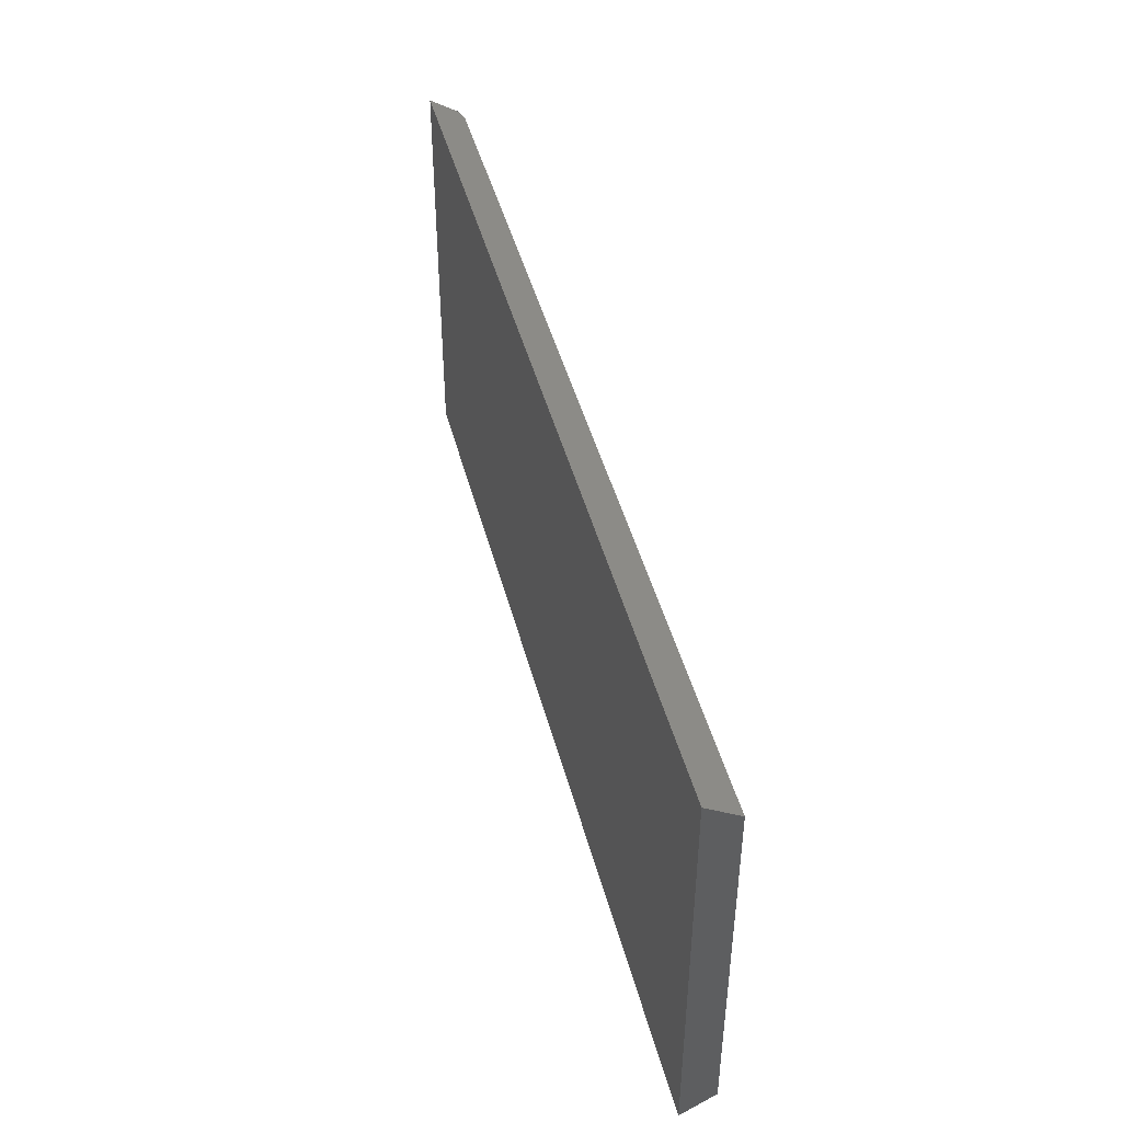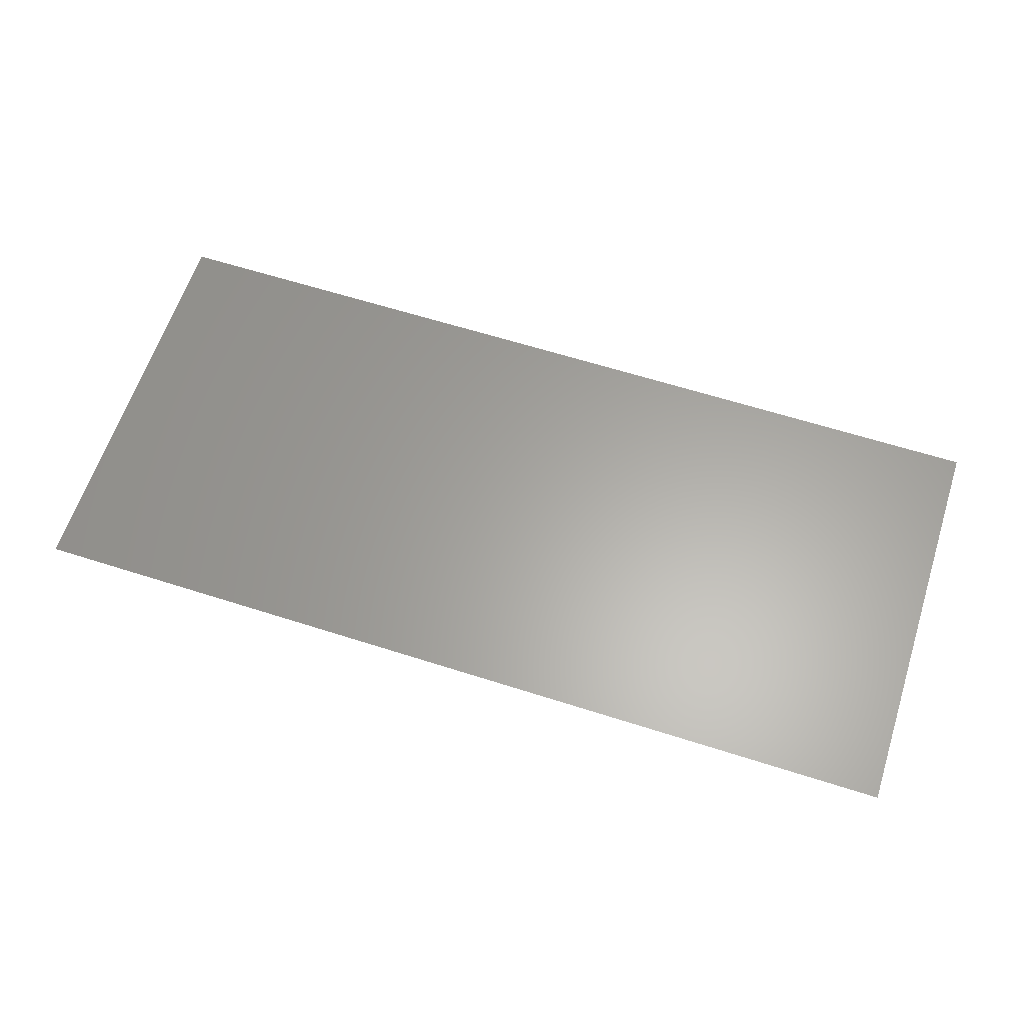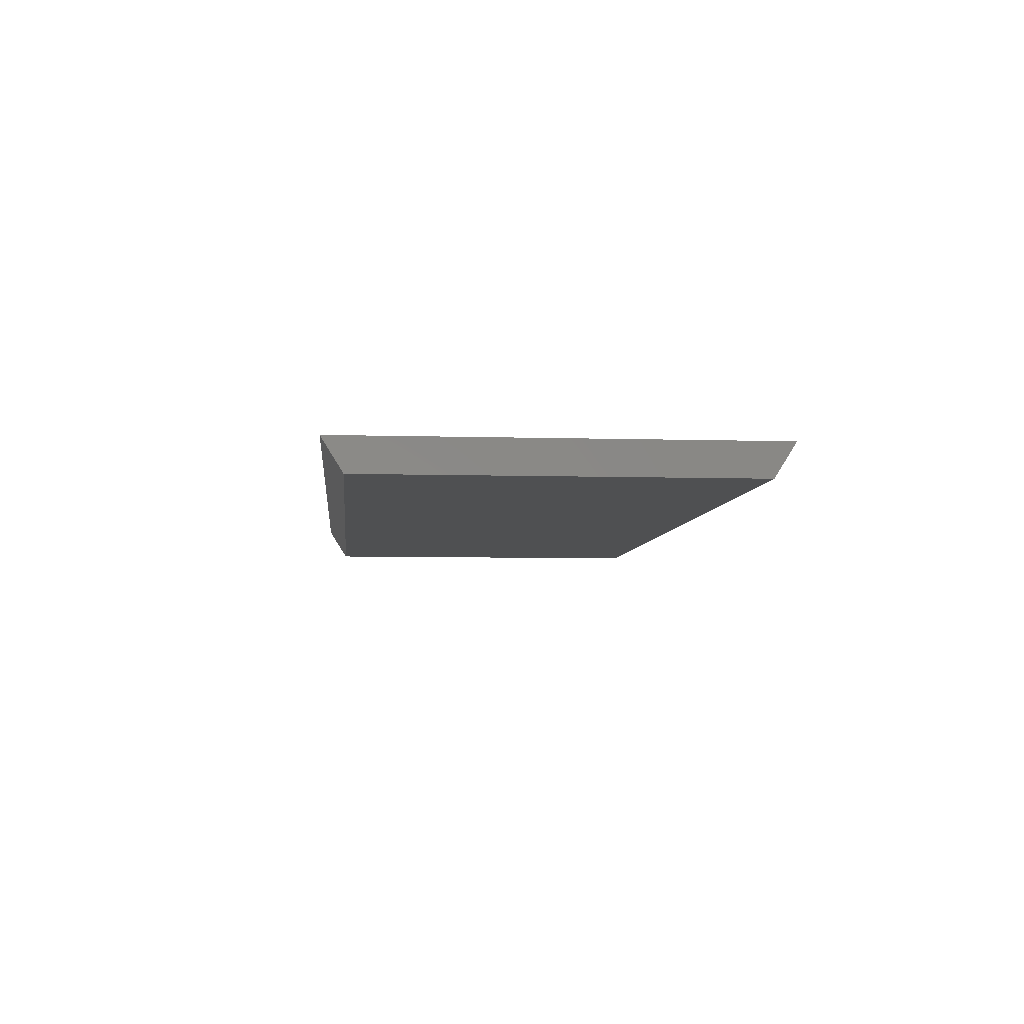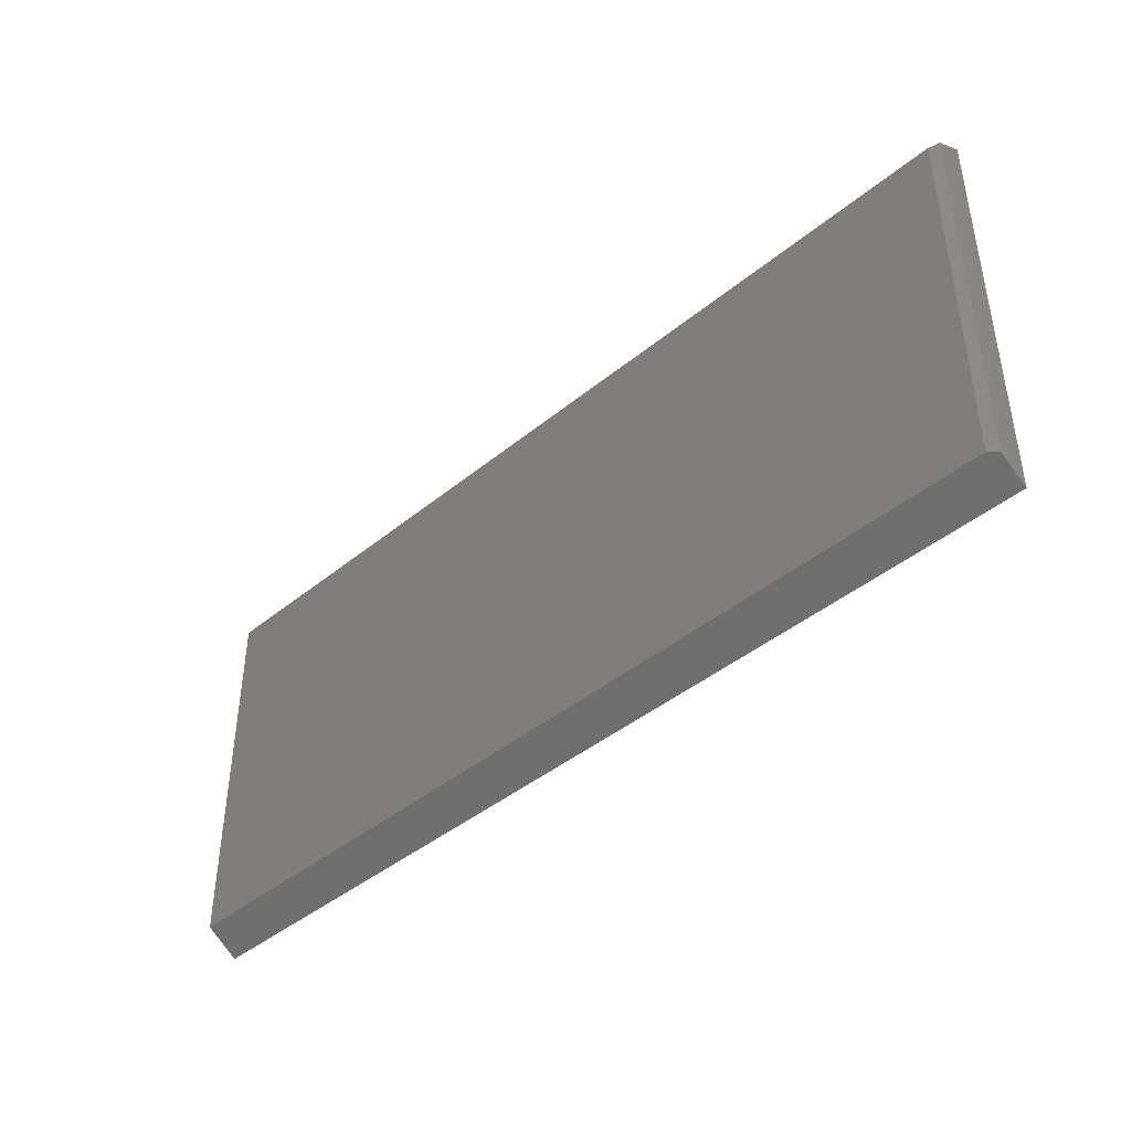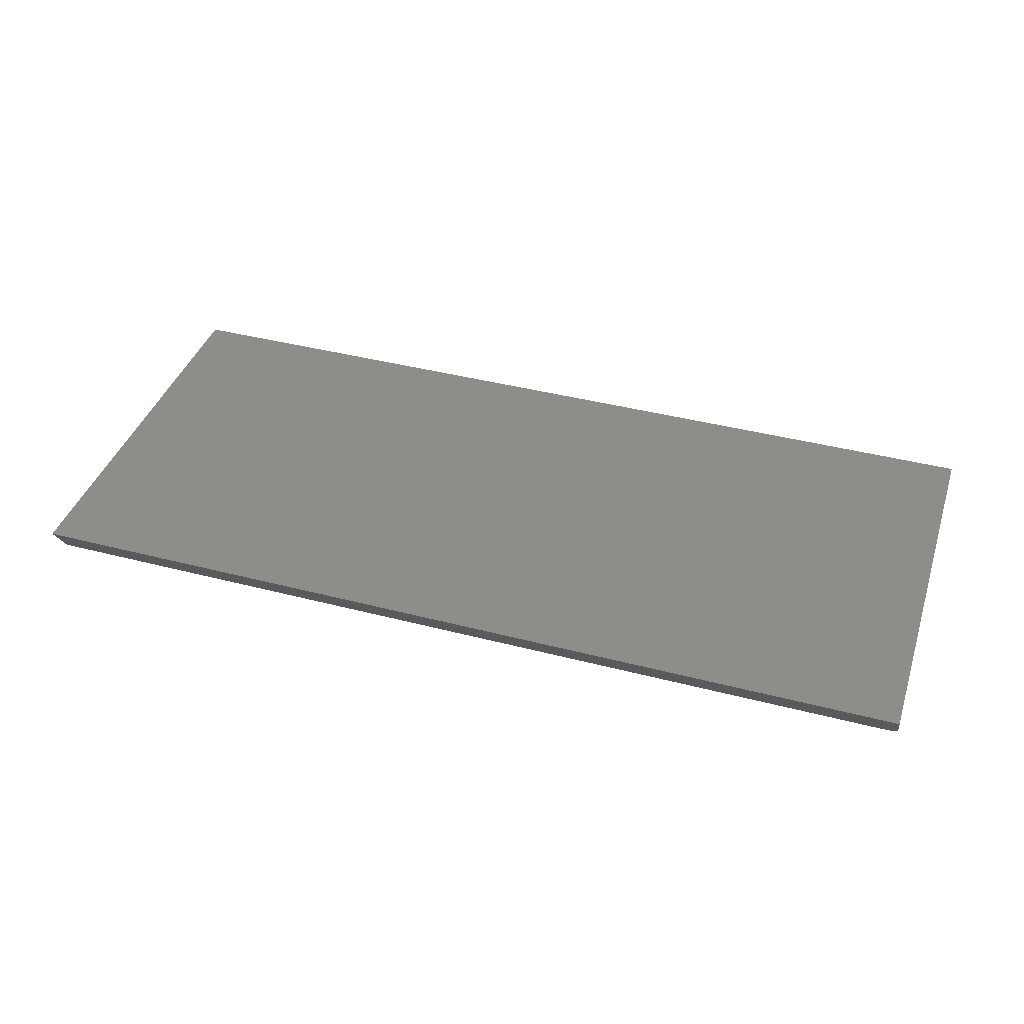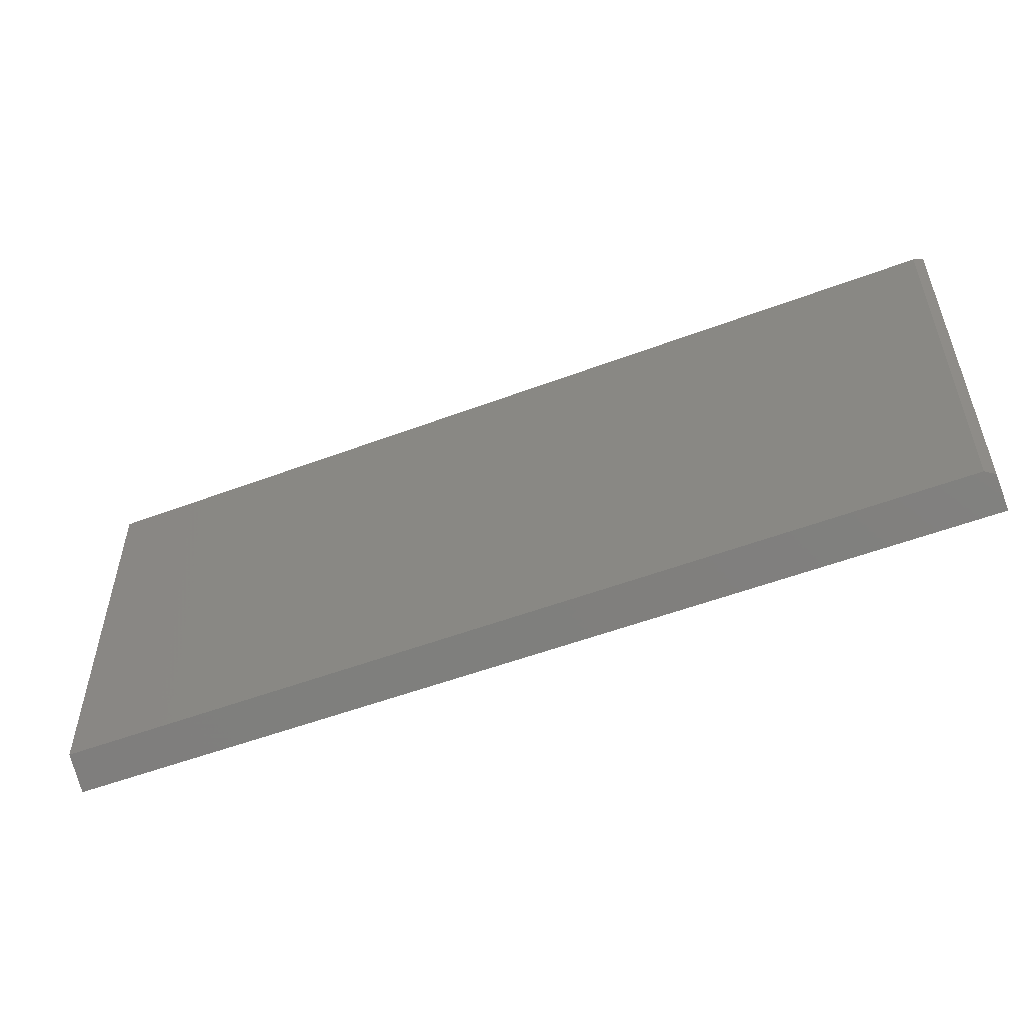
<metadata>
{"format":"stl","ext":"stl","renderer":"f3d","projection":"perspective","resolution":1024,"background":"white","views":[{"elev":45.1,"azim":-104.4,"up":"+Z"},{"elev":62.2,"azim":18.0,"up":"+Y"},{"elev":-5.9,"azim":-95.3,"up":"+Y"},{"elev":-42.6,"azim":44.3,"up":"+Z"},{"elev":40.2,"azim":17.8,"up":"+Y"},{"elev":-53.1,"azim":22.0,"up":"+Z"}]}
</metadata>
<code>
# stl→obj: 10 verts, 16 faces
v 0.75 -0.01562 -0.3096
v 0.75 0.03051 -0.3384
v 0.75 -0.01562 0.3071
v 0.75 0.03051 0.3359
v -0.75 -0.02344 0.3022
v -0.75 -0.02344 -0.3047
v 0.7344 -0.02344 0.3022
v 0.7344 -0.02344 -0.3047
v -0.75 0.03051 0.3359
v -0.75 0.03051 -0.3384
f 1 2 3
f 3 2 4
f 5 6 7
f 7 6 8
f 9 5 4
f 4 5 7
f 4 7 3
f 6 10 8
f 8 10 2
f 8 2 1
f 1 3 8
f 8 3 7
f 6 5 10
f 10 5 9
f 10 9 2
f 2 9 4

</code>
